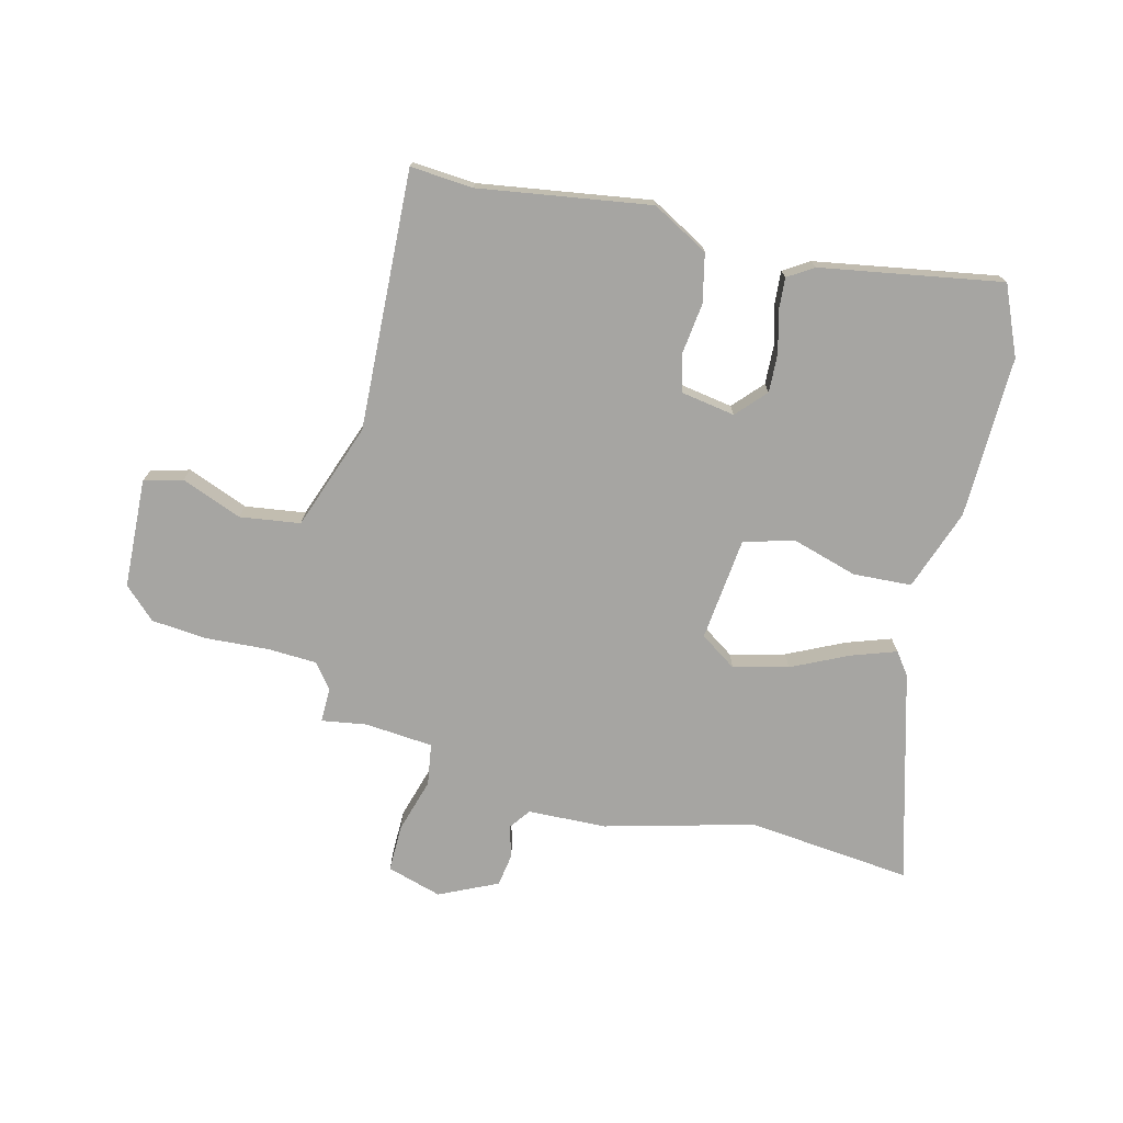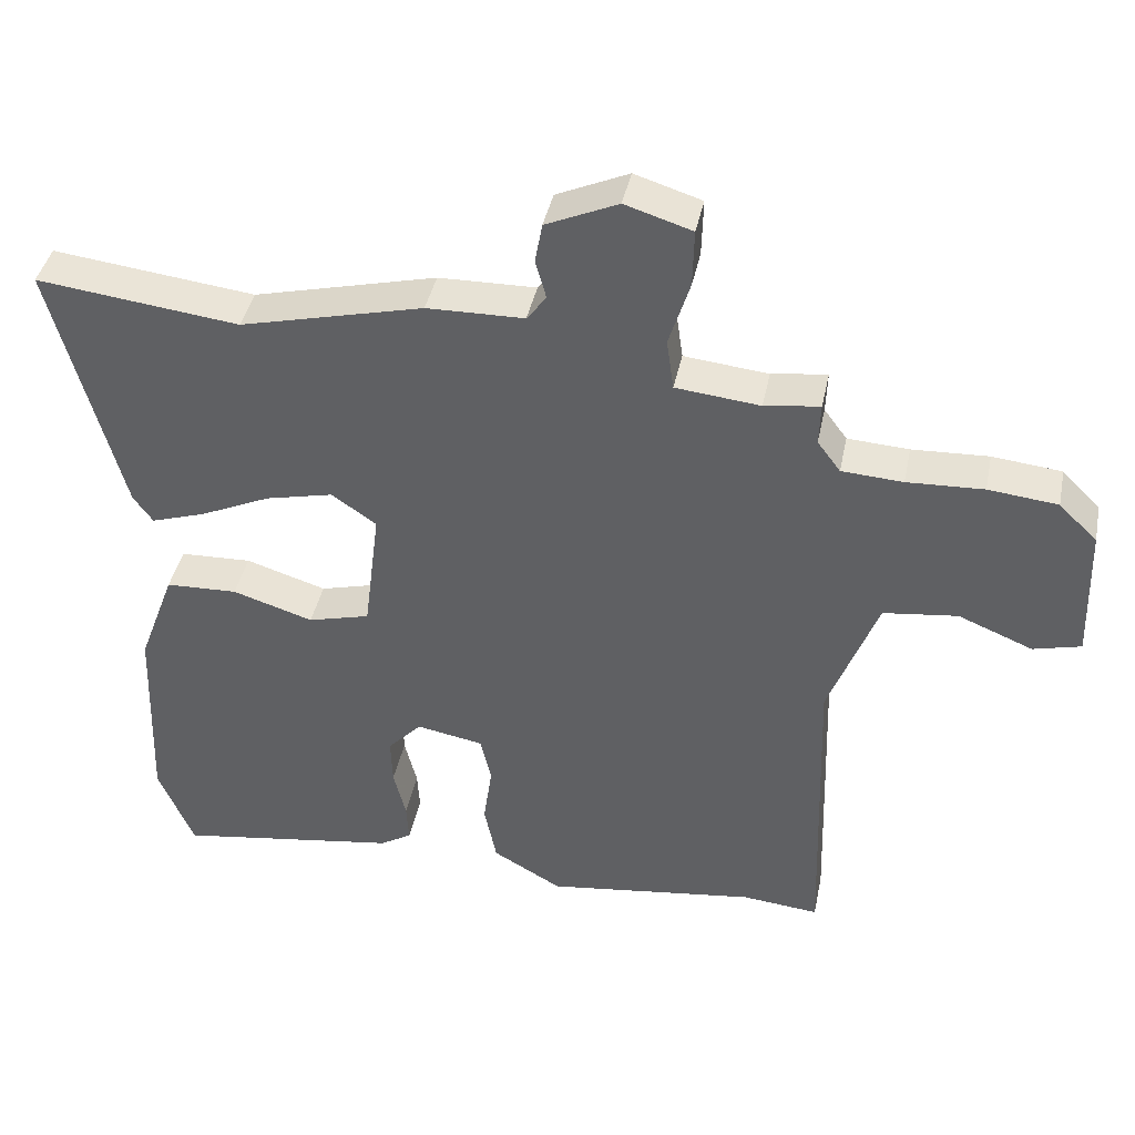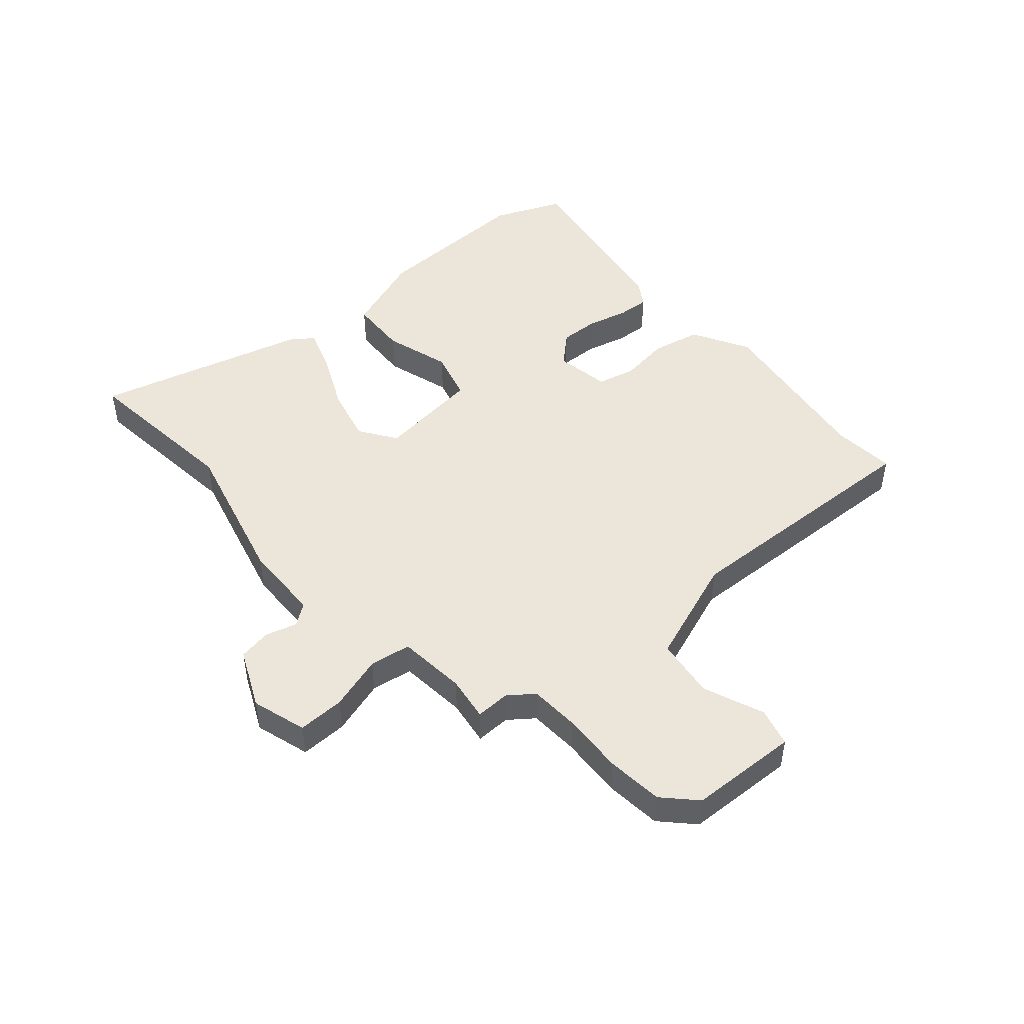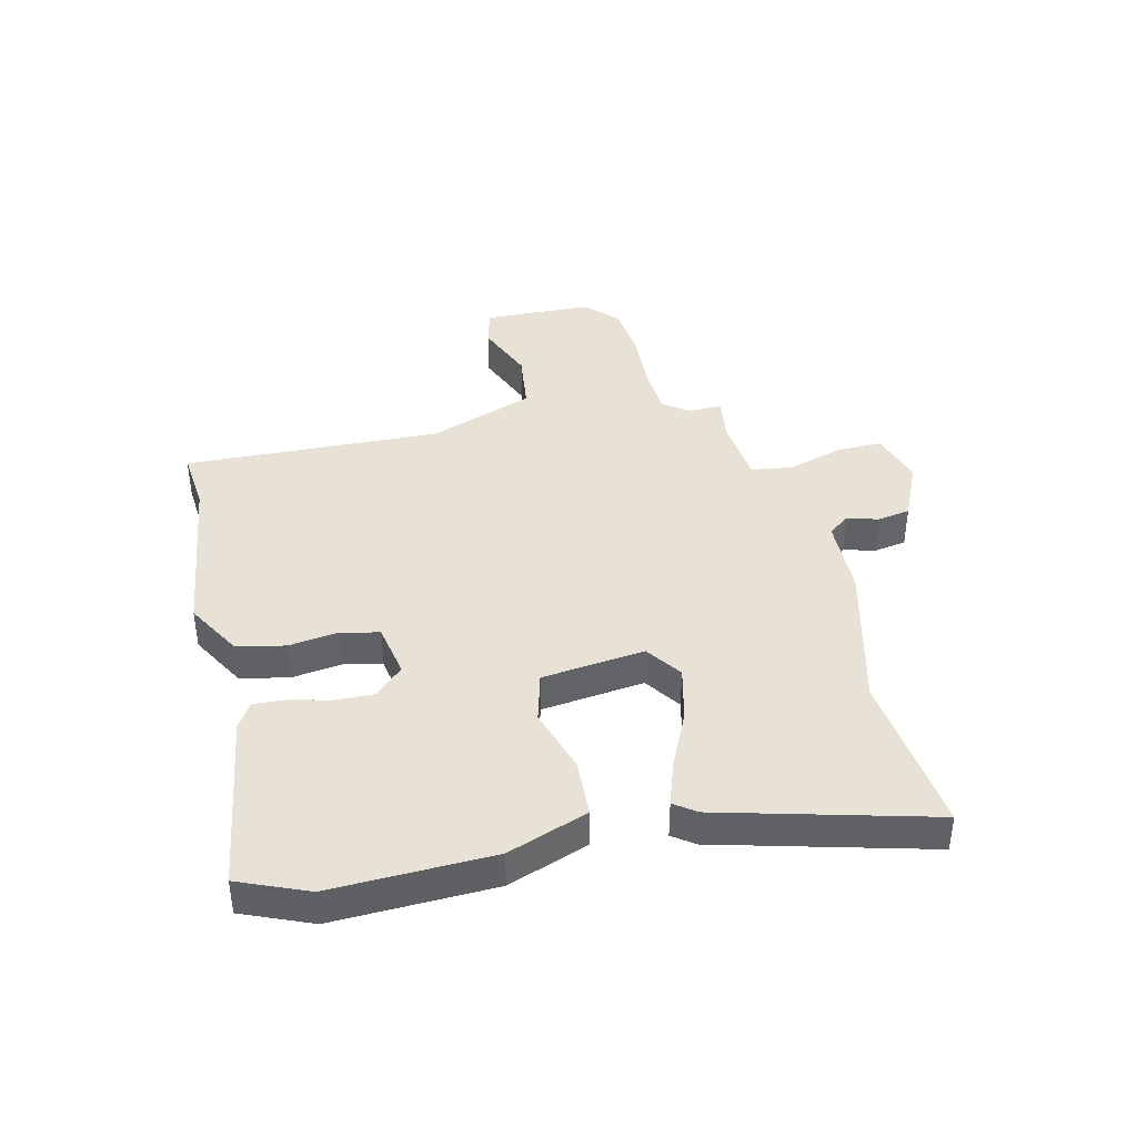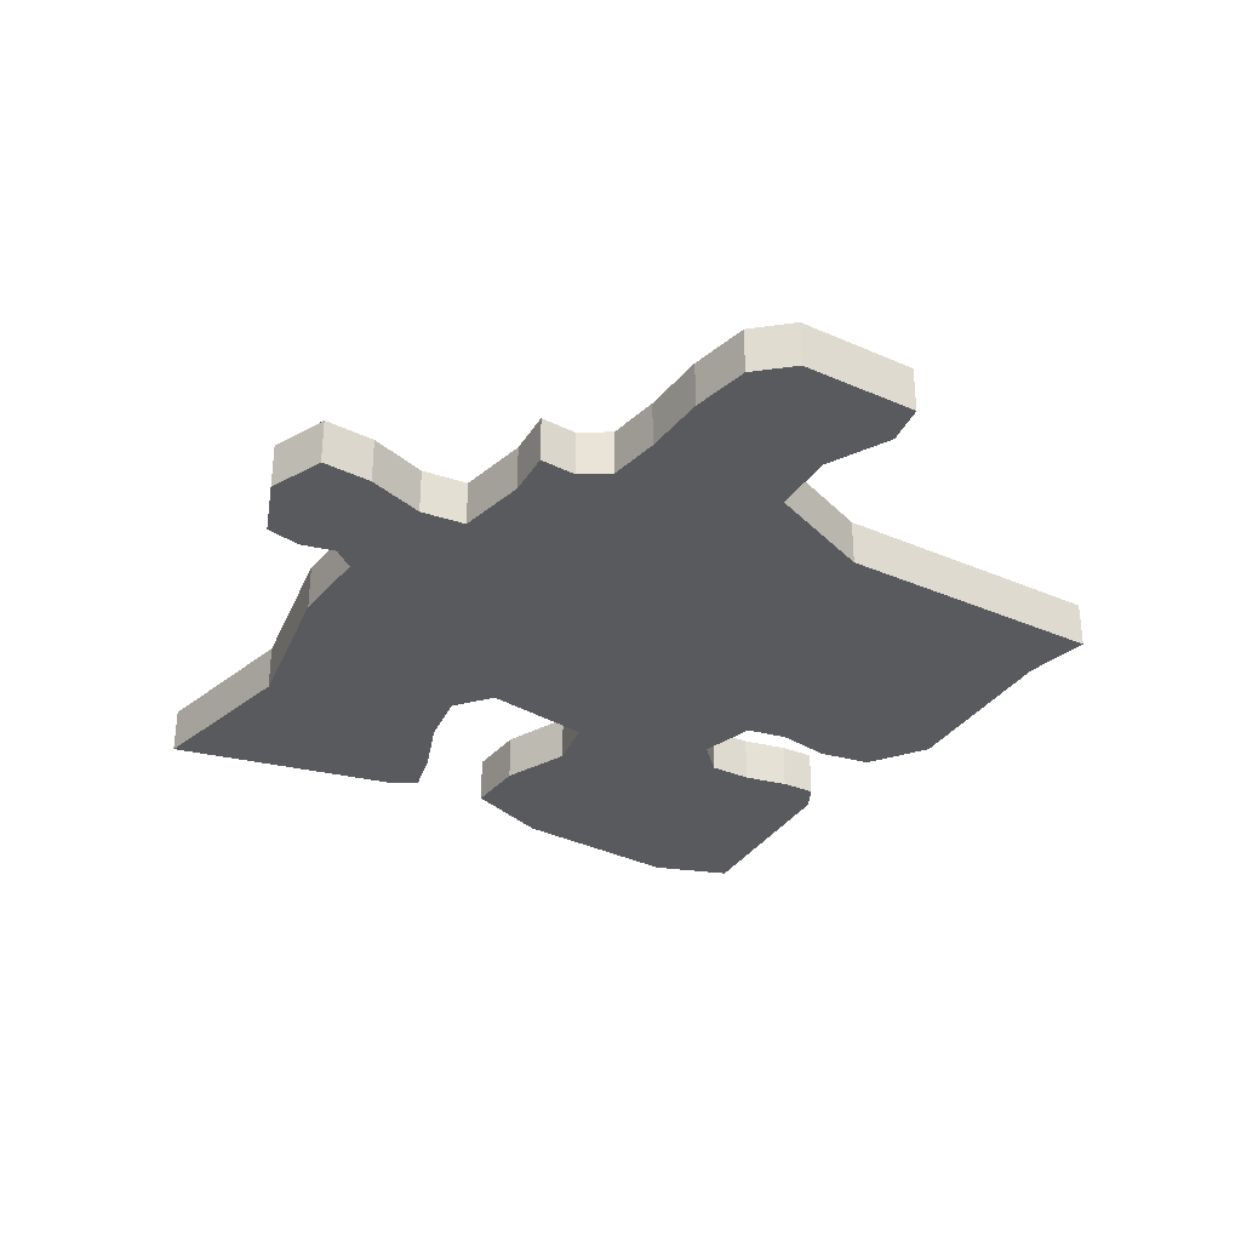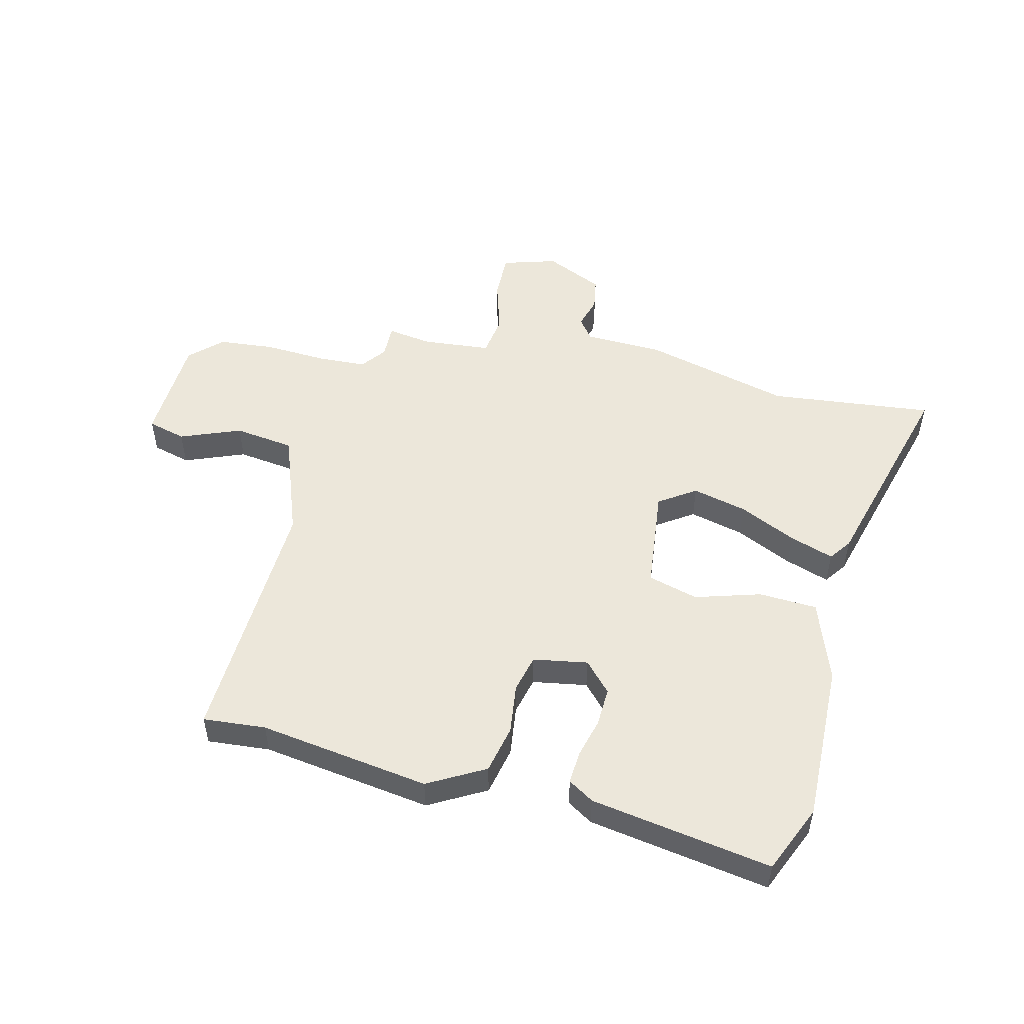
<metadata>
{"format":"obj","ext":"obj","renderer":"f3d","projection":"perspective","resolution":1024,"background":"white","views":[{"elev":-73.8,"azim":166.8,"up":"+Y"},{"elev":41.1,"azim":11.5,"up":"+Z"},{"elev":47.6,"azim":49.4,"up":"+Y"},{"elev":40.5,"azim":-103.2,"up":"+Y"},{"elev":-30.8,"azim":55.8,"up":"+Y"},{"elev":51.1,"azim":-165.7,"up":"+Y"}]}
</metadata>
<code>
v 0.505 0.07 -0.5
v 0.398 0.07 -0.49
v 0.105 0.07 -0.53
v 0.009 0.07 -0.475
v -0.008 0.07 -0.392
v 0.004 0.07 -0.306
v -0.011 0.07 -0.241
v -0.104 0.07 -0.224
v -0.151 0.07 -0.274
v -0.149 0.07 -0.341
v -0.132 0.07 -0.41
v -0.129 0.07 -0.465
v -0.173 0.07 -0.492
v -0.483 0.07 -0.54
v -0.532 0.07 -0.422
v -0.522 0.07 -0.145
v -0.471 0.07 -0.007
v -0.371 0.07 -0.003
v -0.259 0.07 -0.038
v -0.173 0.07 -0.015
v -0.151 0.07 0.162
v -0.213 0.07 0.205
v -0.307 0.07 0.183
v -0.405 0.07 0.138
v -0.481 0.07 0.113
v -0.508 0.07 0.151
v -0.603 0.07 0.512
v -0.322 0.07 0.479
v -0.068 0.07 0.542
v 0.067 0.07 0.545
v 0.094 0.07 0.581
v 0.079 0.07 0.635
v 0.089 0.07 0.691
v 0.189 0.07 0.736
v 0.282 0.07 0.707
v 0.28 0.07 0.627
v 0.251 0.07 0.534
v 0.261 0.07 0.463
v 0.378 0.07 0.451
v 0.455 0.07 0.462
v 0.453 0.07 0.403
v 0.485 0.07 0.36
v 0.57 0.07 0.355
v 0.676 0.07 0.36
v 0.772 0.07 0.35
v 0.825 0.07 0.298
v 0.831 0.07 0.111
v 0.765 0.07 0.094
v 0.662 0.07 0.136
v 0.559 0.07 0.123
v 0.491 0.07 -0.058
v 0.505 0 -0.5
v 0.398 0 -0.49
v 0.105 0 -0.53
v 0.009 0 -0.475
v -0.008 0 -0.392
v 0.004 0 -0.306
v -0.011 0 -0.241
v -0.104 0 -0.224
v -0.151 0 -0.274
v -0.149 0 -0.341
v -0.132 0 -0.41
v -0.129 0 -0.465
v -0.173 0 -0.492
v -0.483 0 -0.54
v -0.532 0 -0.422
v -0.522 0 -0.145
v -0.471 0 -0.007
v -0.371 0 -0.003
v -0.259 0 -0.038
v -0.173 0 -0.015
v -0.151 0 0.162
v -0.213 0 0.205
v -0.307 0 0.183
v -0.405 0 0.138
v -0.481 0 0.113
v -0.508 0 0.151
v -0.603 0 0.512
v -0.322 0 0.479
v -0.068 0 0.542
v 0.067 0 0.545
v 0.094 0 0.581
v 0.079 0 0.635
v 0.089 0 0.691
v 0.189 0 0.736
v 0.282 0 0.707
v 0.28 0 0.627
v 0.251 0 0.534
v 0.261 0 0.463
v 0.378 0 0.451
v 0.455 0 0.462
v 0.453 0 0.403
v 0.485 0 0.36
v 0.57 0 0.355
v 0.676 0 0.36
v 0.772 0 0.35
v 0.825 0 0.298
v 0.831 0 0.111
v 0.765 0 0.094
v 0.662 0 0.136
v 0.559 0 0.123
v 0.491 0 -0.058
f 47 48 49
f 46 47 49
f 45 46 49
f 44 45 49
f 43 44 49
f 42 43 49 50
f 41 42 50 51
f 39 40 41
f 51 1 2
f 41 51 2
f 39 41 2
f 38 39 2
f 35 36 37
f 34 35 37
f 33 34 37
f 32 33 37
f 31 32 37
f 30 31 37 38
f 30 38 2
f 29 30 2
f 28 29 2
f 26 27 28
f 25 26 28
f 24 25 28
f 23 24 28
f 17 18 19
f 16 17 19
f 15 16 19
f 14 15 19
f 13 14 19
f 12 13 19
f 11 12 19
f 10 11 19
f 9 10 19 20
f 8 9 20 21
f 4 5 6
f 3 4 6
f 2 3 6
f 2 6 7
f 22 23 28
f 21 22 28
f 21 28 2
f 7 8 21
f 2 7 21
f 100 99 98
f 100 98 97
f 100 97 96
f 100 96 95
f 100 95 94
f 101 100 94 93
f 102 101 93 92
f 92 91 90
f 53 52 102
f 53 102 92
f 53 92 90
f 53 90 89
f 88 87 86
f 88 86 85
f 88 85 84
f 88 84 83
f 88 83 82
f 89 88 82 81
f 53 89 81
f 53 81 80
f 53 80 79
f 79 78 77
f 79 77 76
f 79 76 75
f 79 75 74
f 70 69 68
f 70 68 67
f 70 67 66
f 70 66 65
f 70 65 64
f 70 64 63
f 70 63 62
f 70 62 61
f 71 70 61 60
f 72 71 60 59
f 57 56 55
f 57 55 54
f 57 54 53
f 58 57 53
f 79 74 73
f 79 73 72
f 53 79 72
f 72 59 58
f 72 58 53
f 1 52 53 2
f 2 53 54 3
f 3 54 55 4
f 4 55 56 5
f 5 56 57 6
f 6 57 58 7
f 7 58 59 8
f 8 59 60 9
f 9 60 61 10
f 10 61 62 11
f 11 62 63 12
f 12 63 64 13
f 13 64 65 14
f 14 65 66 15
f 15 66 67 16
f 16 67 68 17
f 17 68 69 18
f 18 69 70 19
f 19 70 71 20
f 20 71 72 21
f 21 72 73 22
f 22 73 74 23
f 23 74 75 24
f 24 75 76 25
f 25 76 77 26
f 26 77 78 27
f 27 78 79 28
f 28 79 80 29
f 29 80 81 30
f 30 81 82 31
f 31 82 83 32
f 32 83 84 33
f 33 84 85 34
f 34 85 86 35
f 35 86 87 36
f 36 87 88 37
f 37 88 89 38
f 38 89 90 39
f 39 90 91 40
f 40 91 92 41
f 41 92 93 42
f 42 93 94 43
f 43 94 95 44
f 44 95 96 45
f 45 96 97 46
f 46 97 98 47
f 47 98 99 48
f 48 99 100 49
f 49 100 101 50
f 50 101 102 51
f 51 102 52 1

</code>
